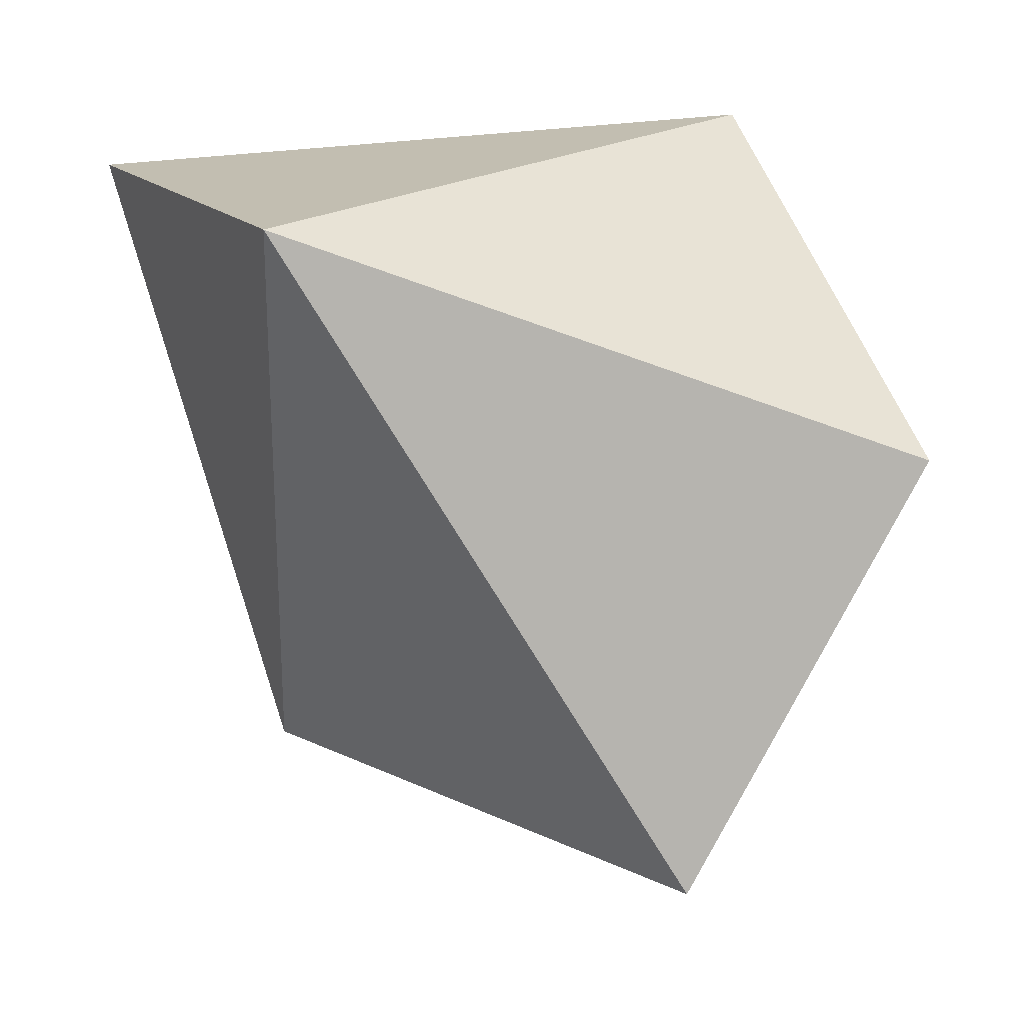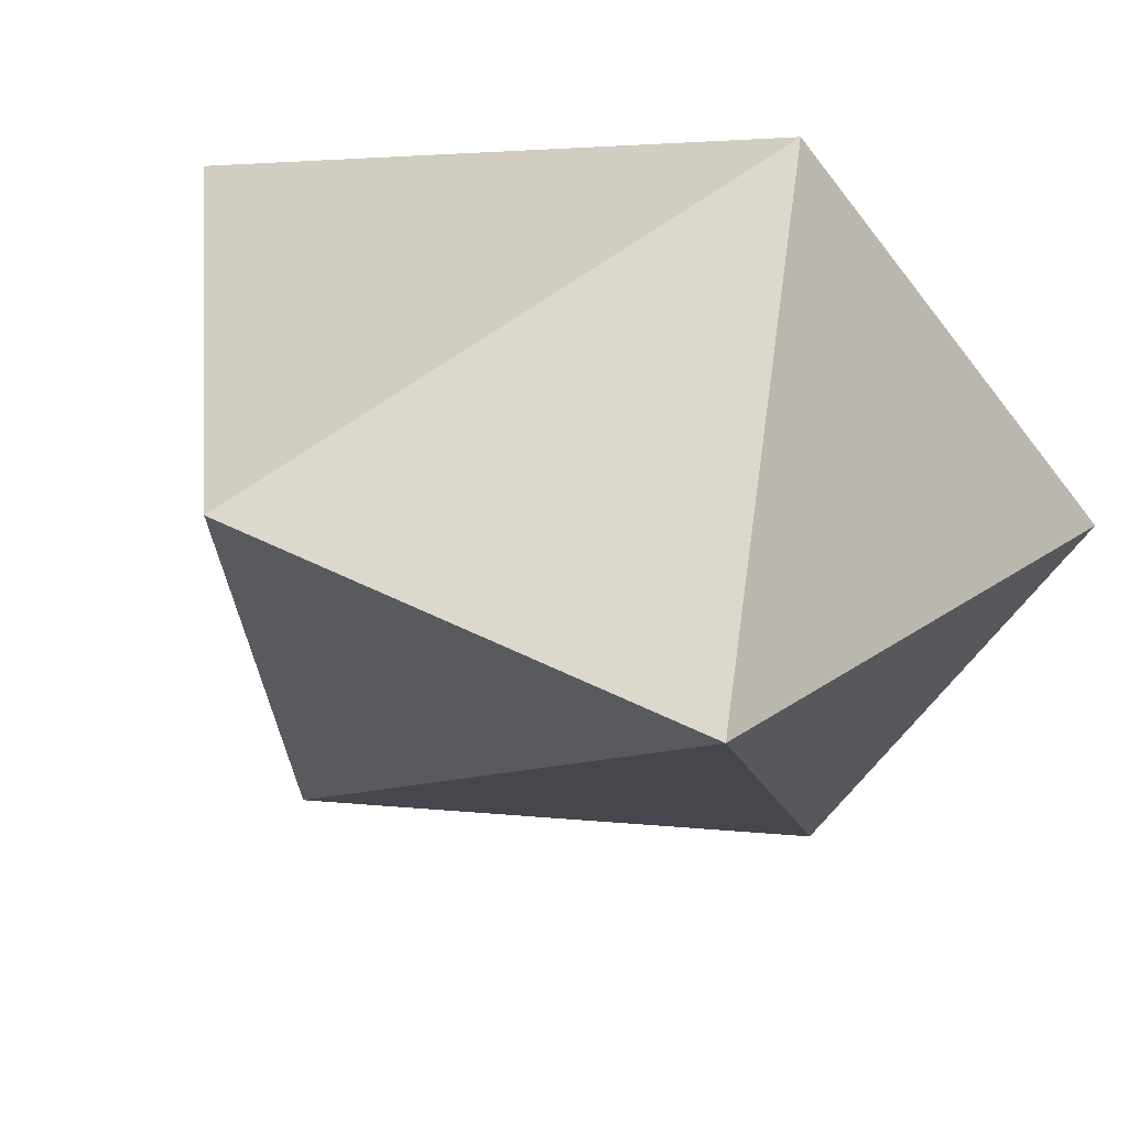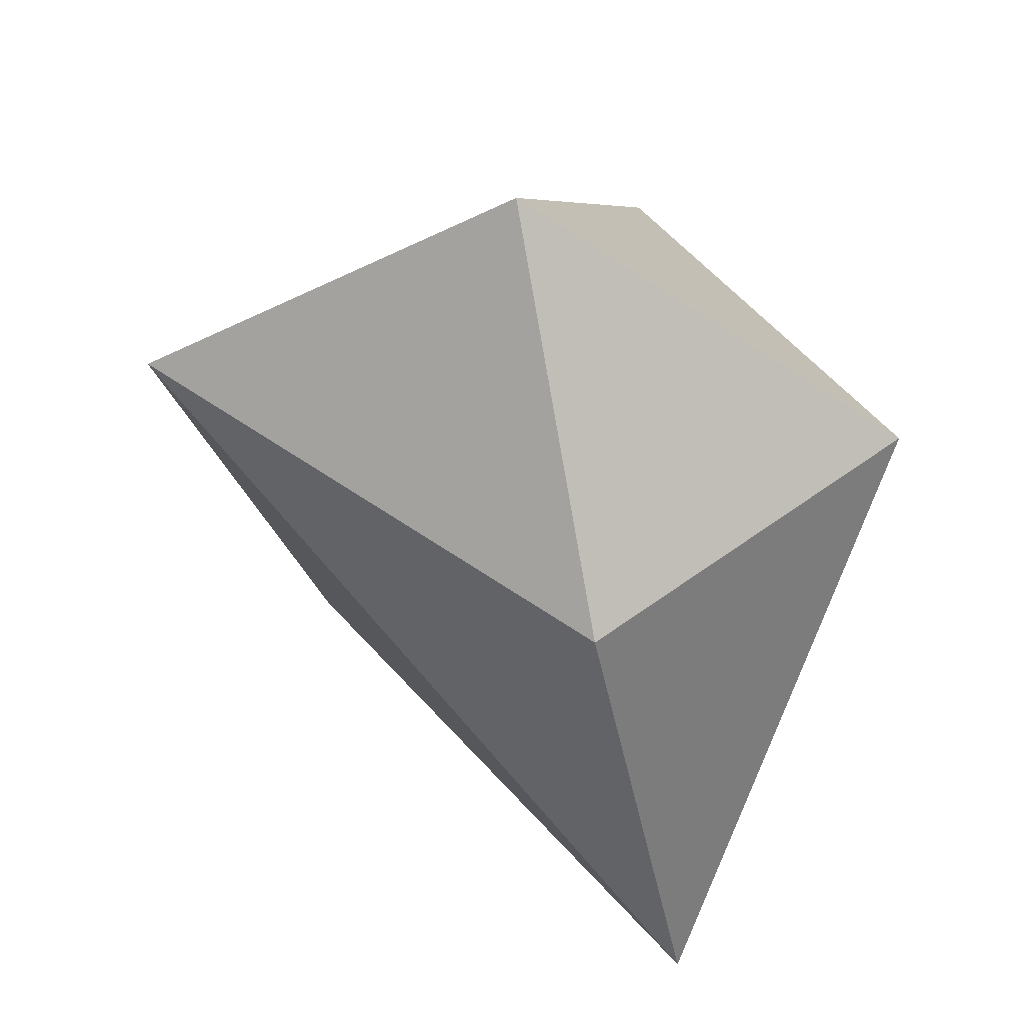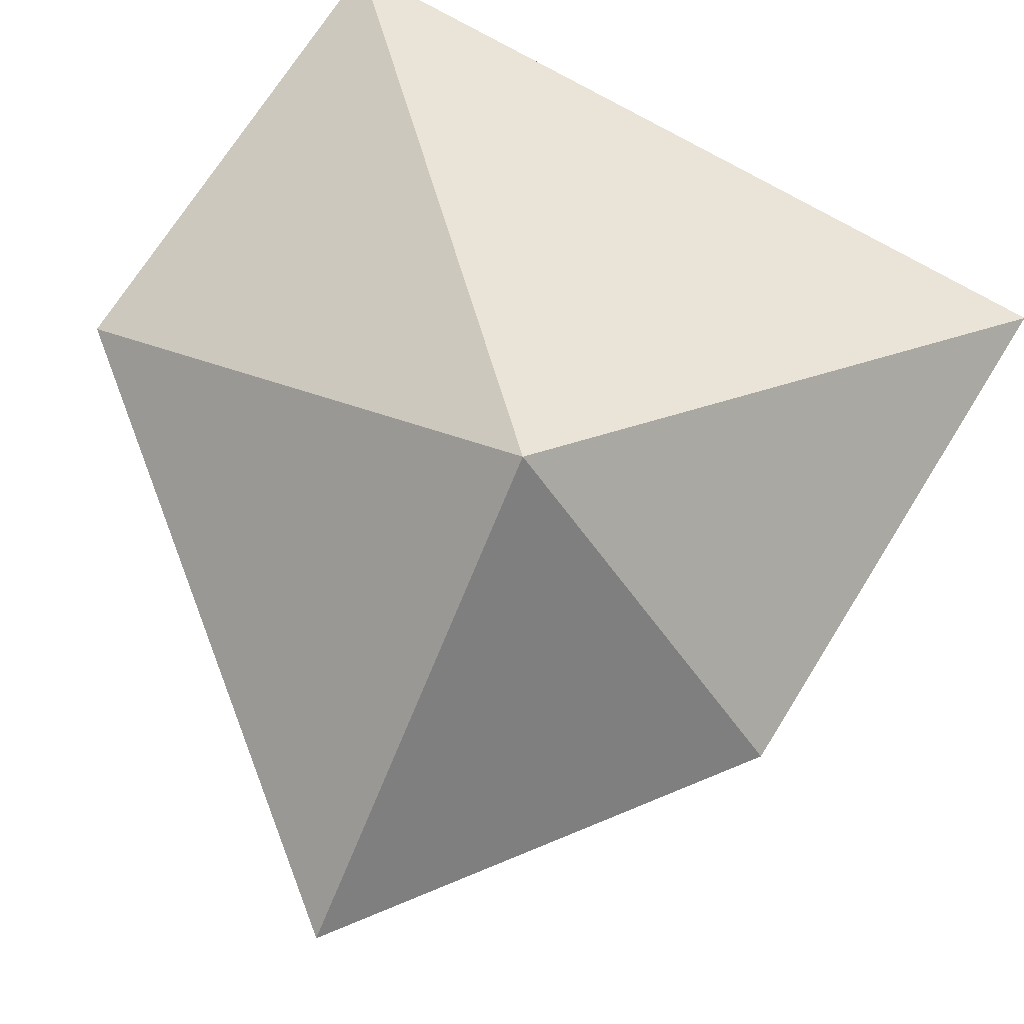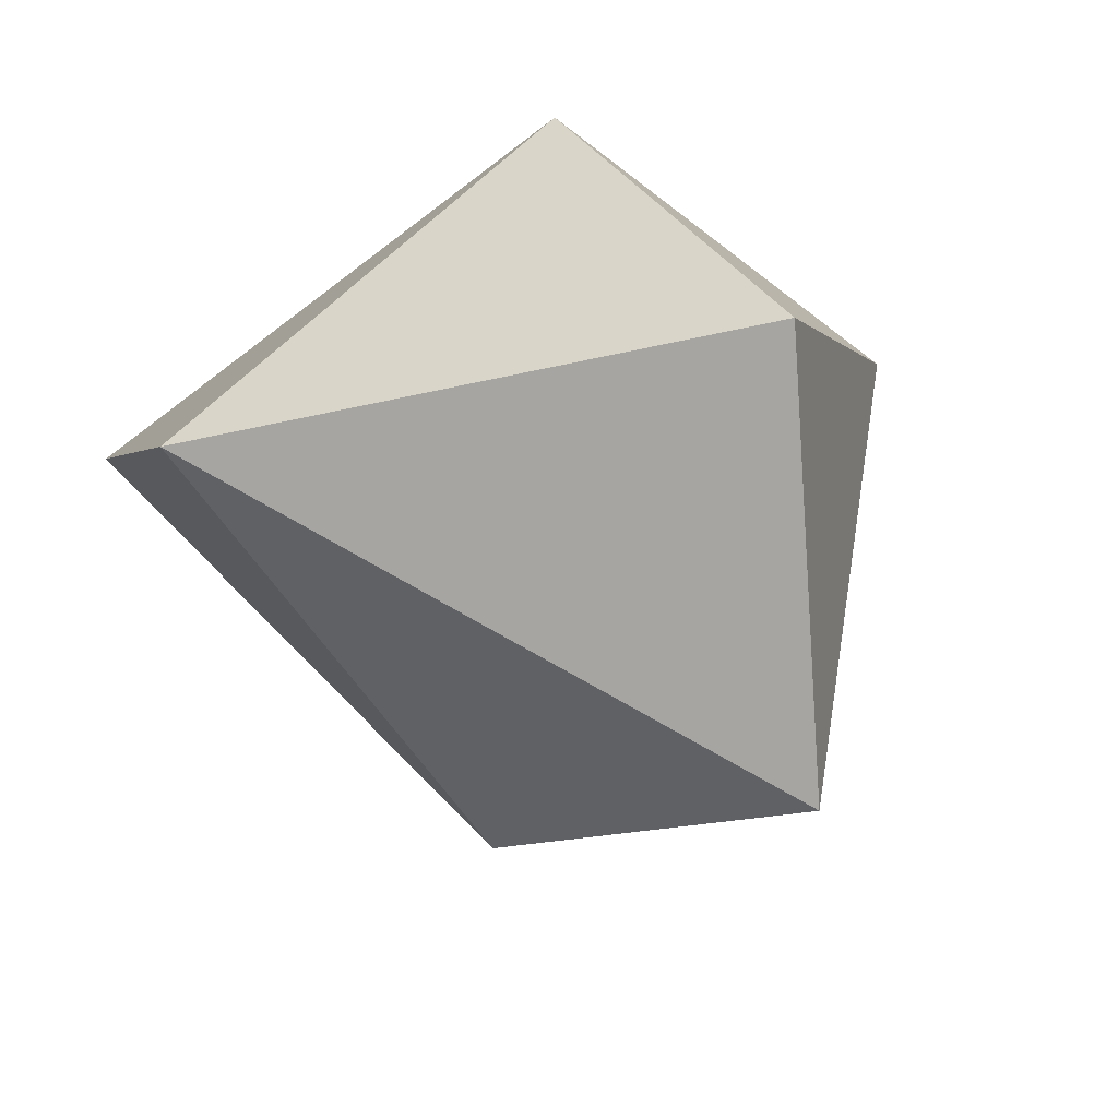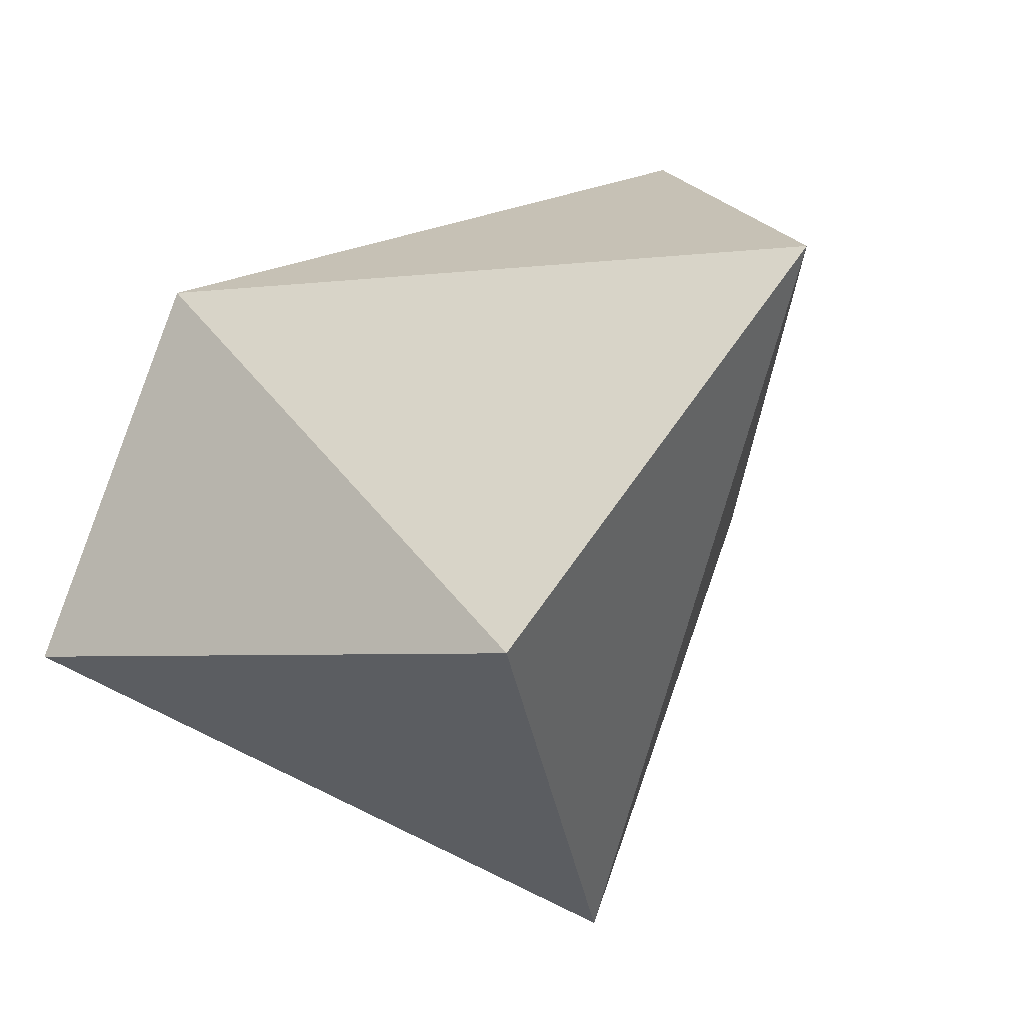
<metadata>
{"format":"obj","ext":"obj","renderer":"f3d","projection":"perspective","resolution":1024,"background":"white","views":[{"elev":-11.0,"azim":-21.1,"up":"+Y"},{"elev":44.9,"azim":-72.0,"up":"+Y"},{"elev":26.5,"azim":83.8,"up":"+Z"},{"elev":53.2,"azim":46.9,"up":"+Y"},{"elev":71.6,"azim":-25.0,"up":"+Z"},{"elev":-11.4,"azim":-39.1,"up":"+Z"}]}
</metadata>
<code>
o Cube_Cube.010
v -0.2151 0.381 -0.1692
v 0.1634 0.2584 -0.3403
v 0.05903 -0.06576 0.06203
v -0.09162 0.04244 -0.193
v -0.1831 0.2769 0.06552
v 0.1162 0.3946 0.01499
v 0.2385 0.1881 -0.04884
v 0.1416 0.1527 0.1894
f 3 8 5
f 2 4 1
f 1 4 5
f 7 3 2
f 4 3 5
f 8 3 7
f 6 7 2
f 5 8 6
f 6 8 7
f 6 2 1
f 2 3 4
f 6 1 5

</code>
